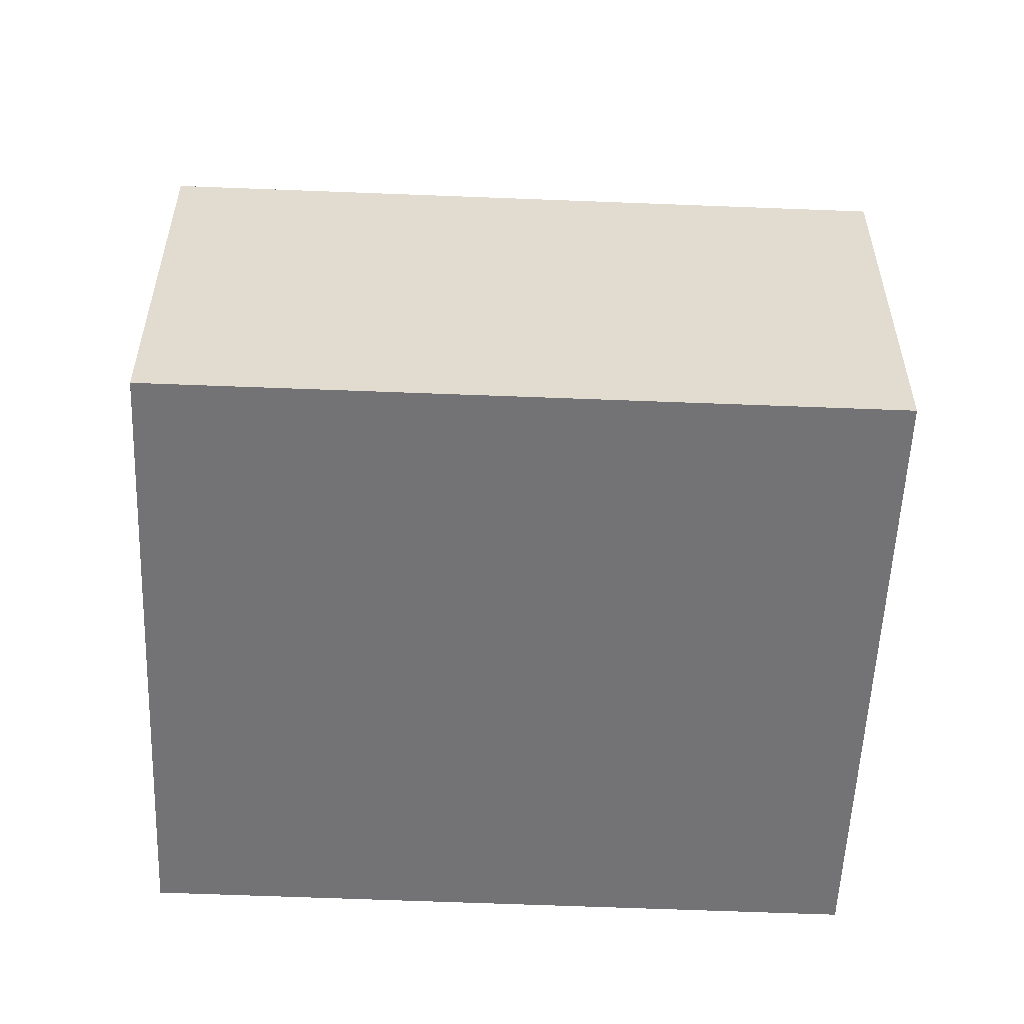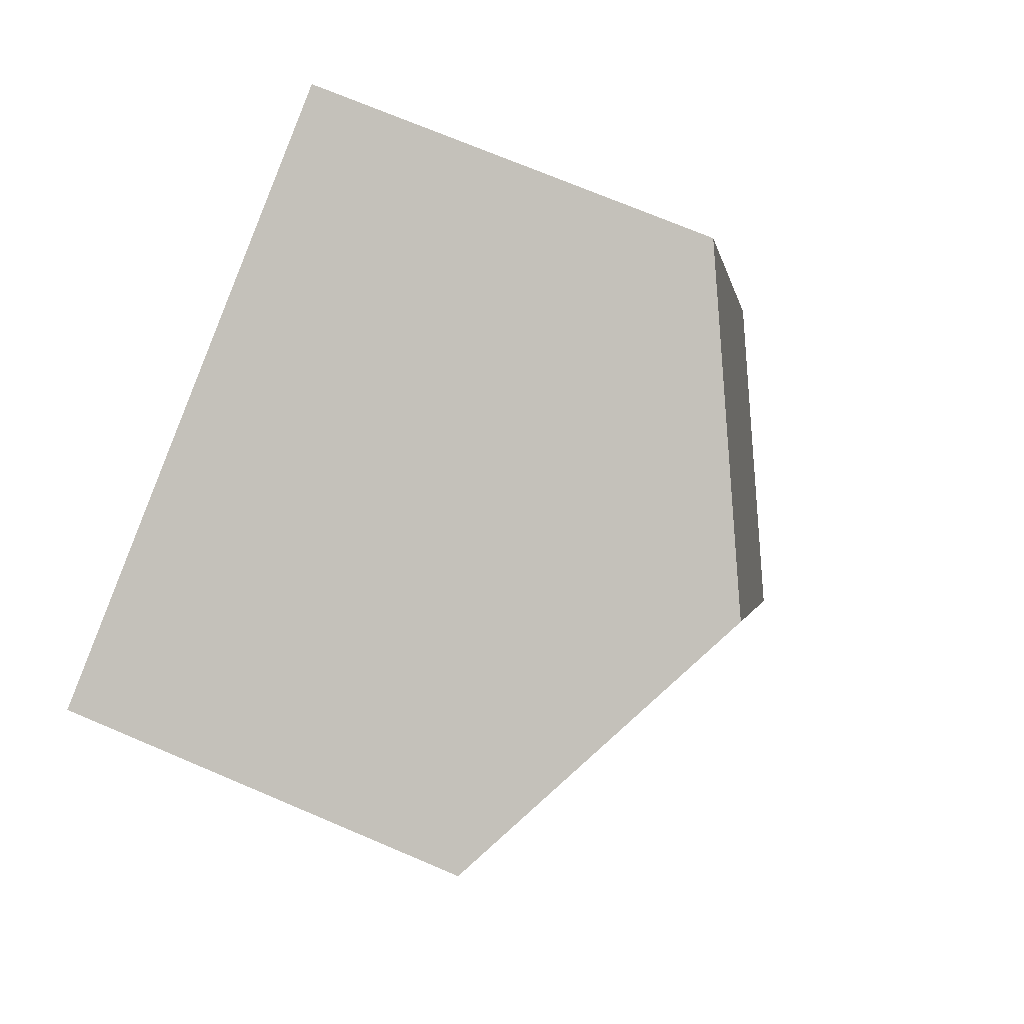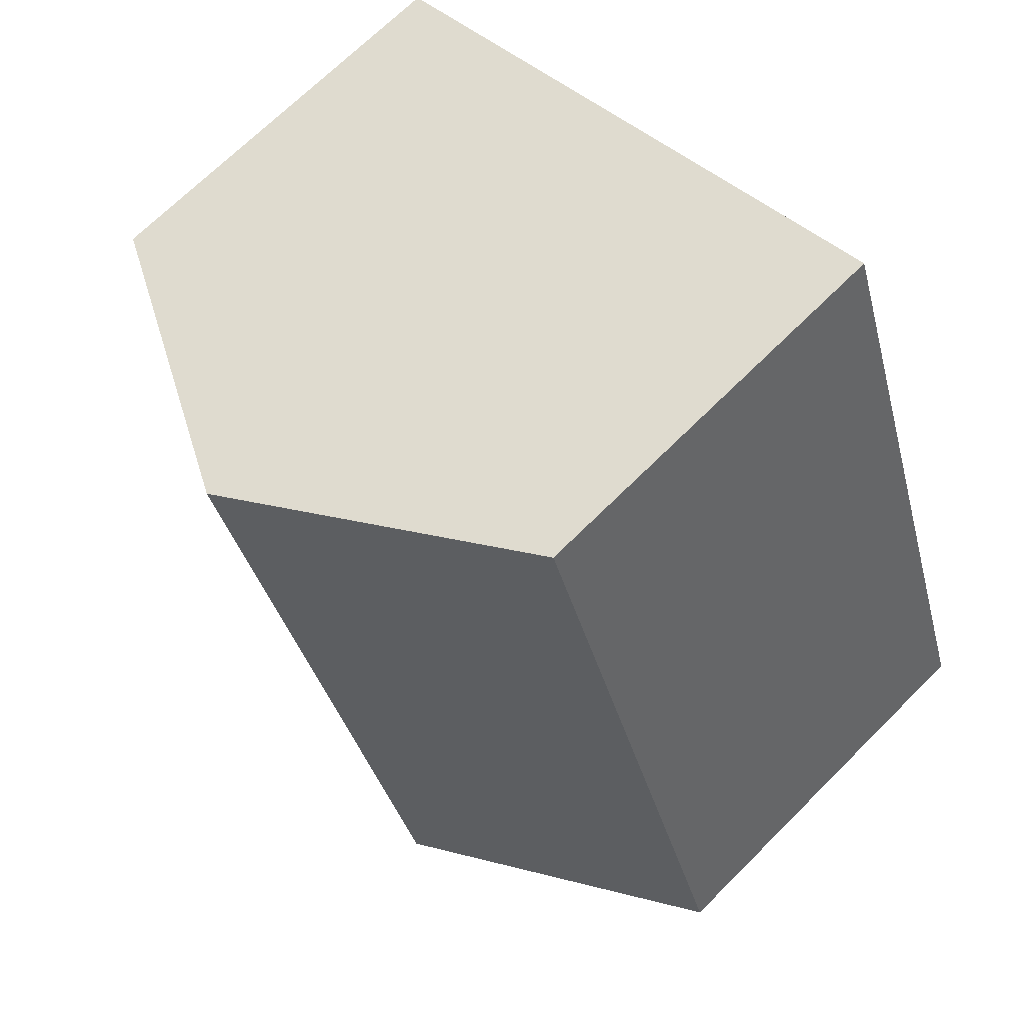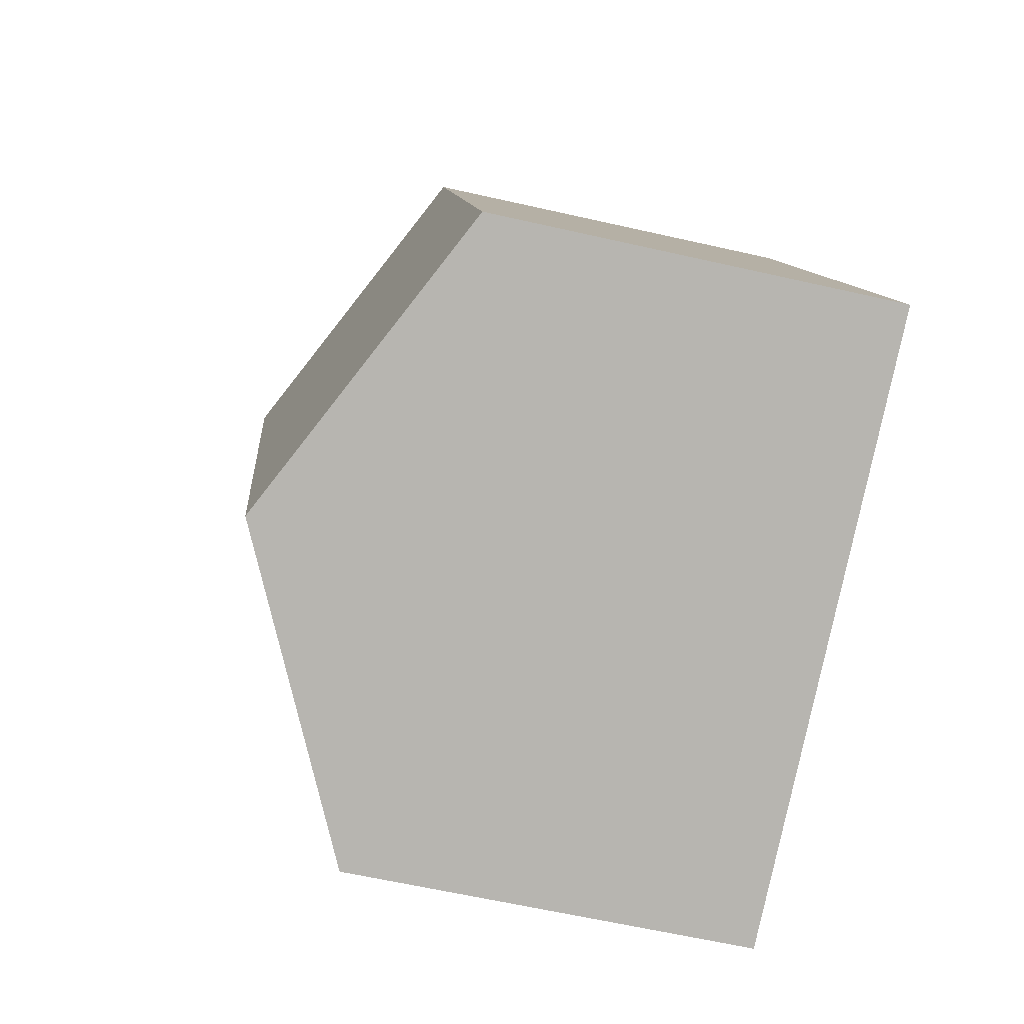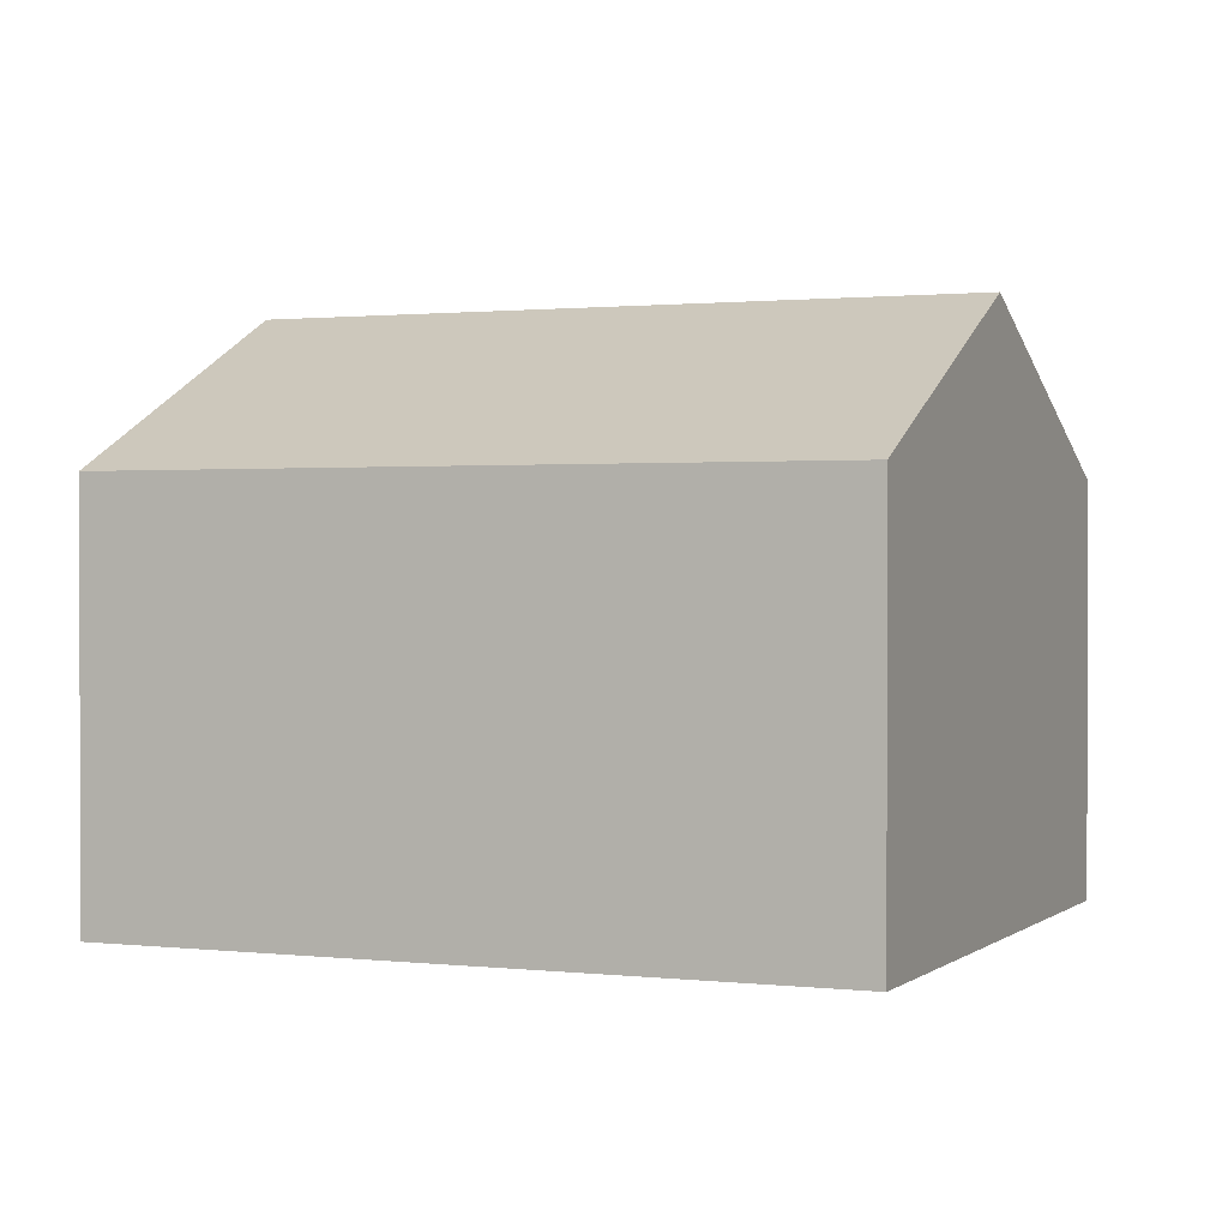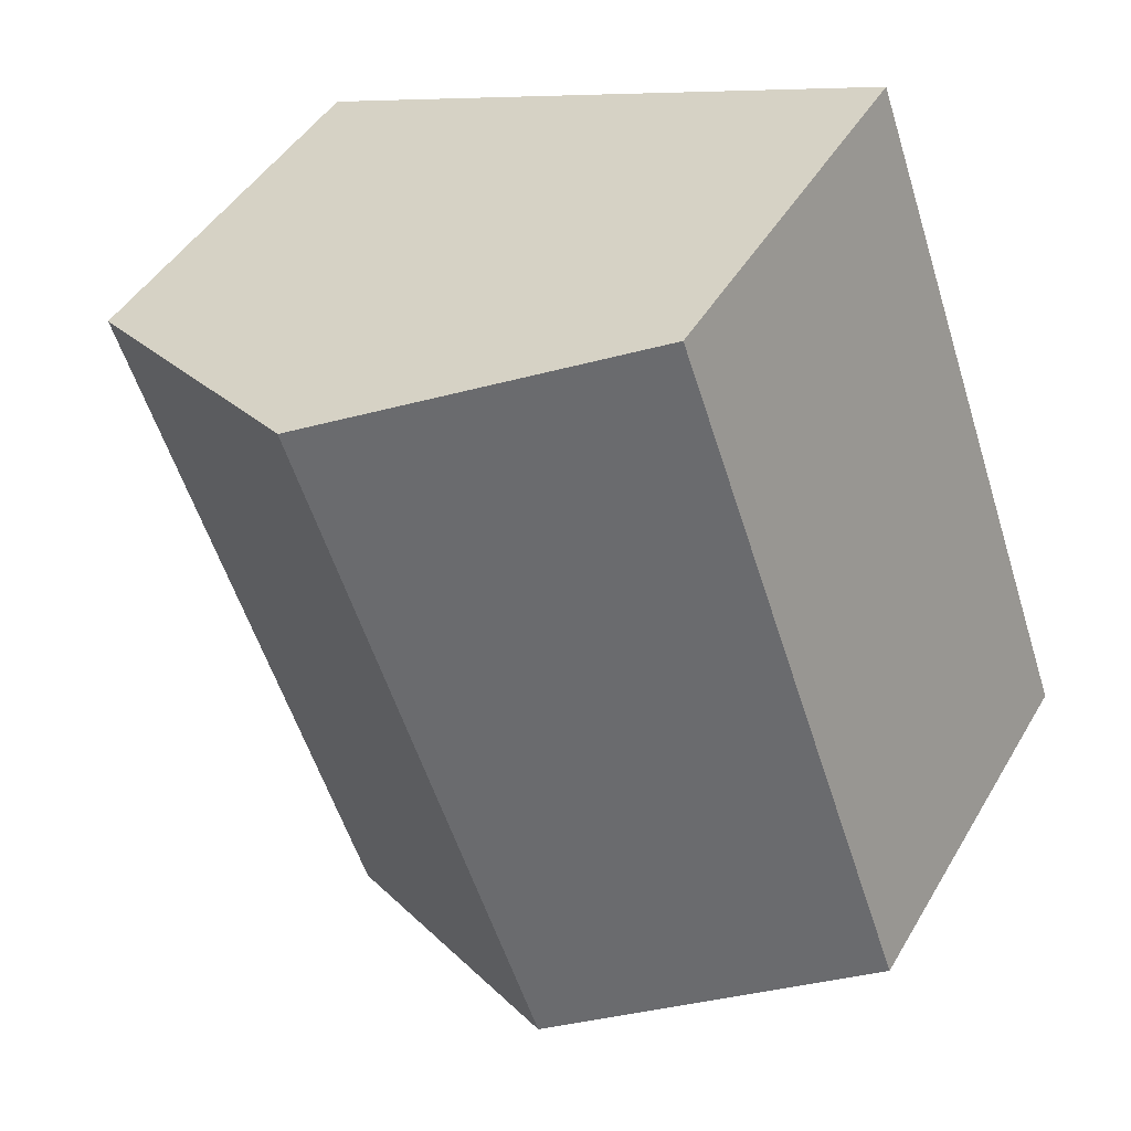
<metadata>
{"format":"obj","ext":"obj","renderer":"f3d","projection":"perspective","resolution":1024,"background":"white","views":[{"elev":-56.0,"azim":-72.7,"up":"+Y"},{"elev":71.2,"azim":113.1,"up":"+Z"},{"elev":69.1,"azim":-135.0,"up":"+Z"},{"elev":-61.4,"azim":-103.1,"up":"+Z"},{"elev":1.1,"azim":-47.1,"up":"+Y"},{"elev":44.7,"azim":-151.4,"up":"+Z"}]}
</metadata>
<code>
v  7.594 5.165 -2.689
v  6.909 7.118 7.331
v  10.72 5.152 5.959
v  3.806 7.118 -1.348
v  3.111 5.156 8.699
v  0 5.156 3.157e-16
v  0 0 0
v  3.111 -5.327e-16 8.699
v  6.909 -4.489e-16 7.331
v  10.72 -3.649e-16 5.959
v  7.594 1.647e-16 -2.689
v  3.806 8.254e-17 -1.348
g defaultobject
f 1 2 3
f 2 1 4
f 4 5 2
f 5 4 6
f 7 5 6
f 5 7 8
f 8 2 5
f 2 8 3
f 3 8 9
f 3 9 10
f 3 11 1
f 11 3 10
f 4 7 6
f 7 4 1
f 7 1 12
f 12 1 11
f 9 11 10
f 11 9 8
f 11 8 7
f 11 7 12

</code>
